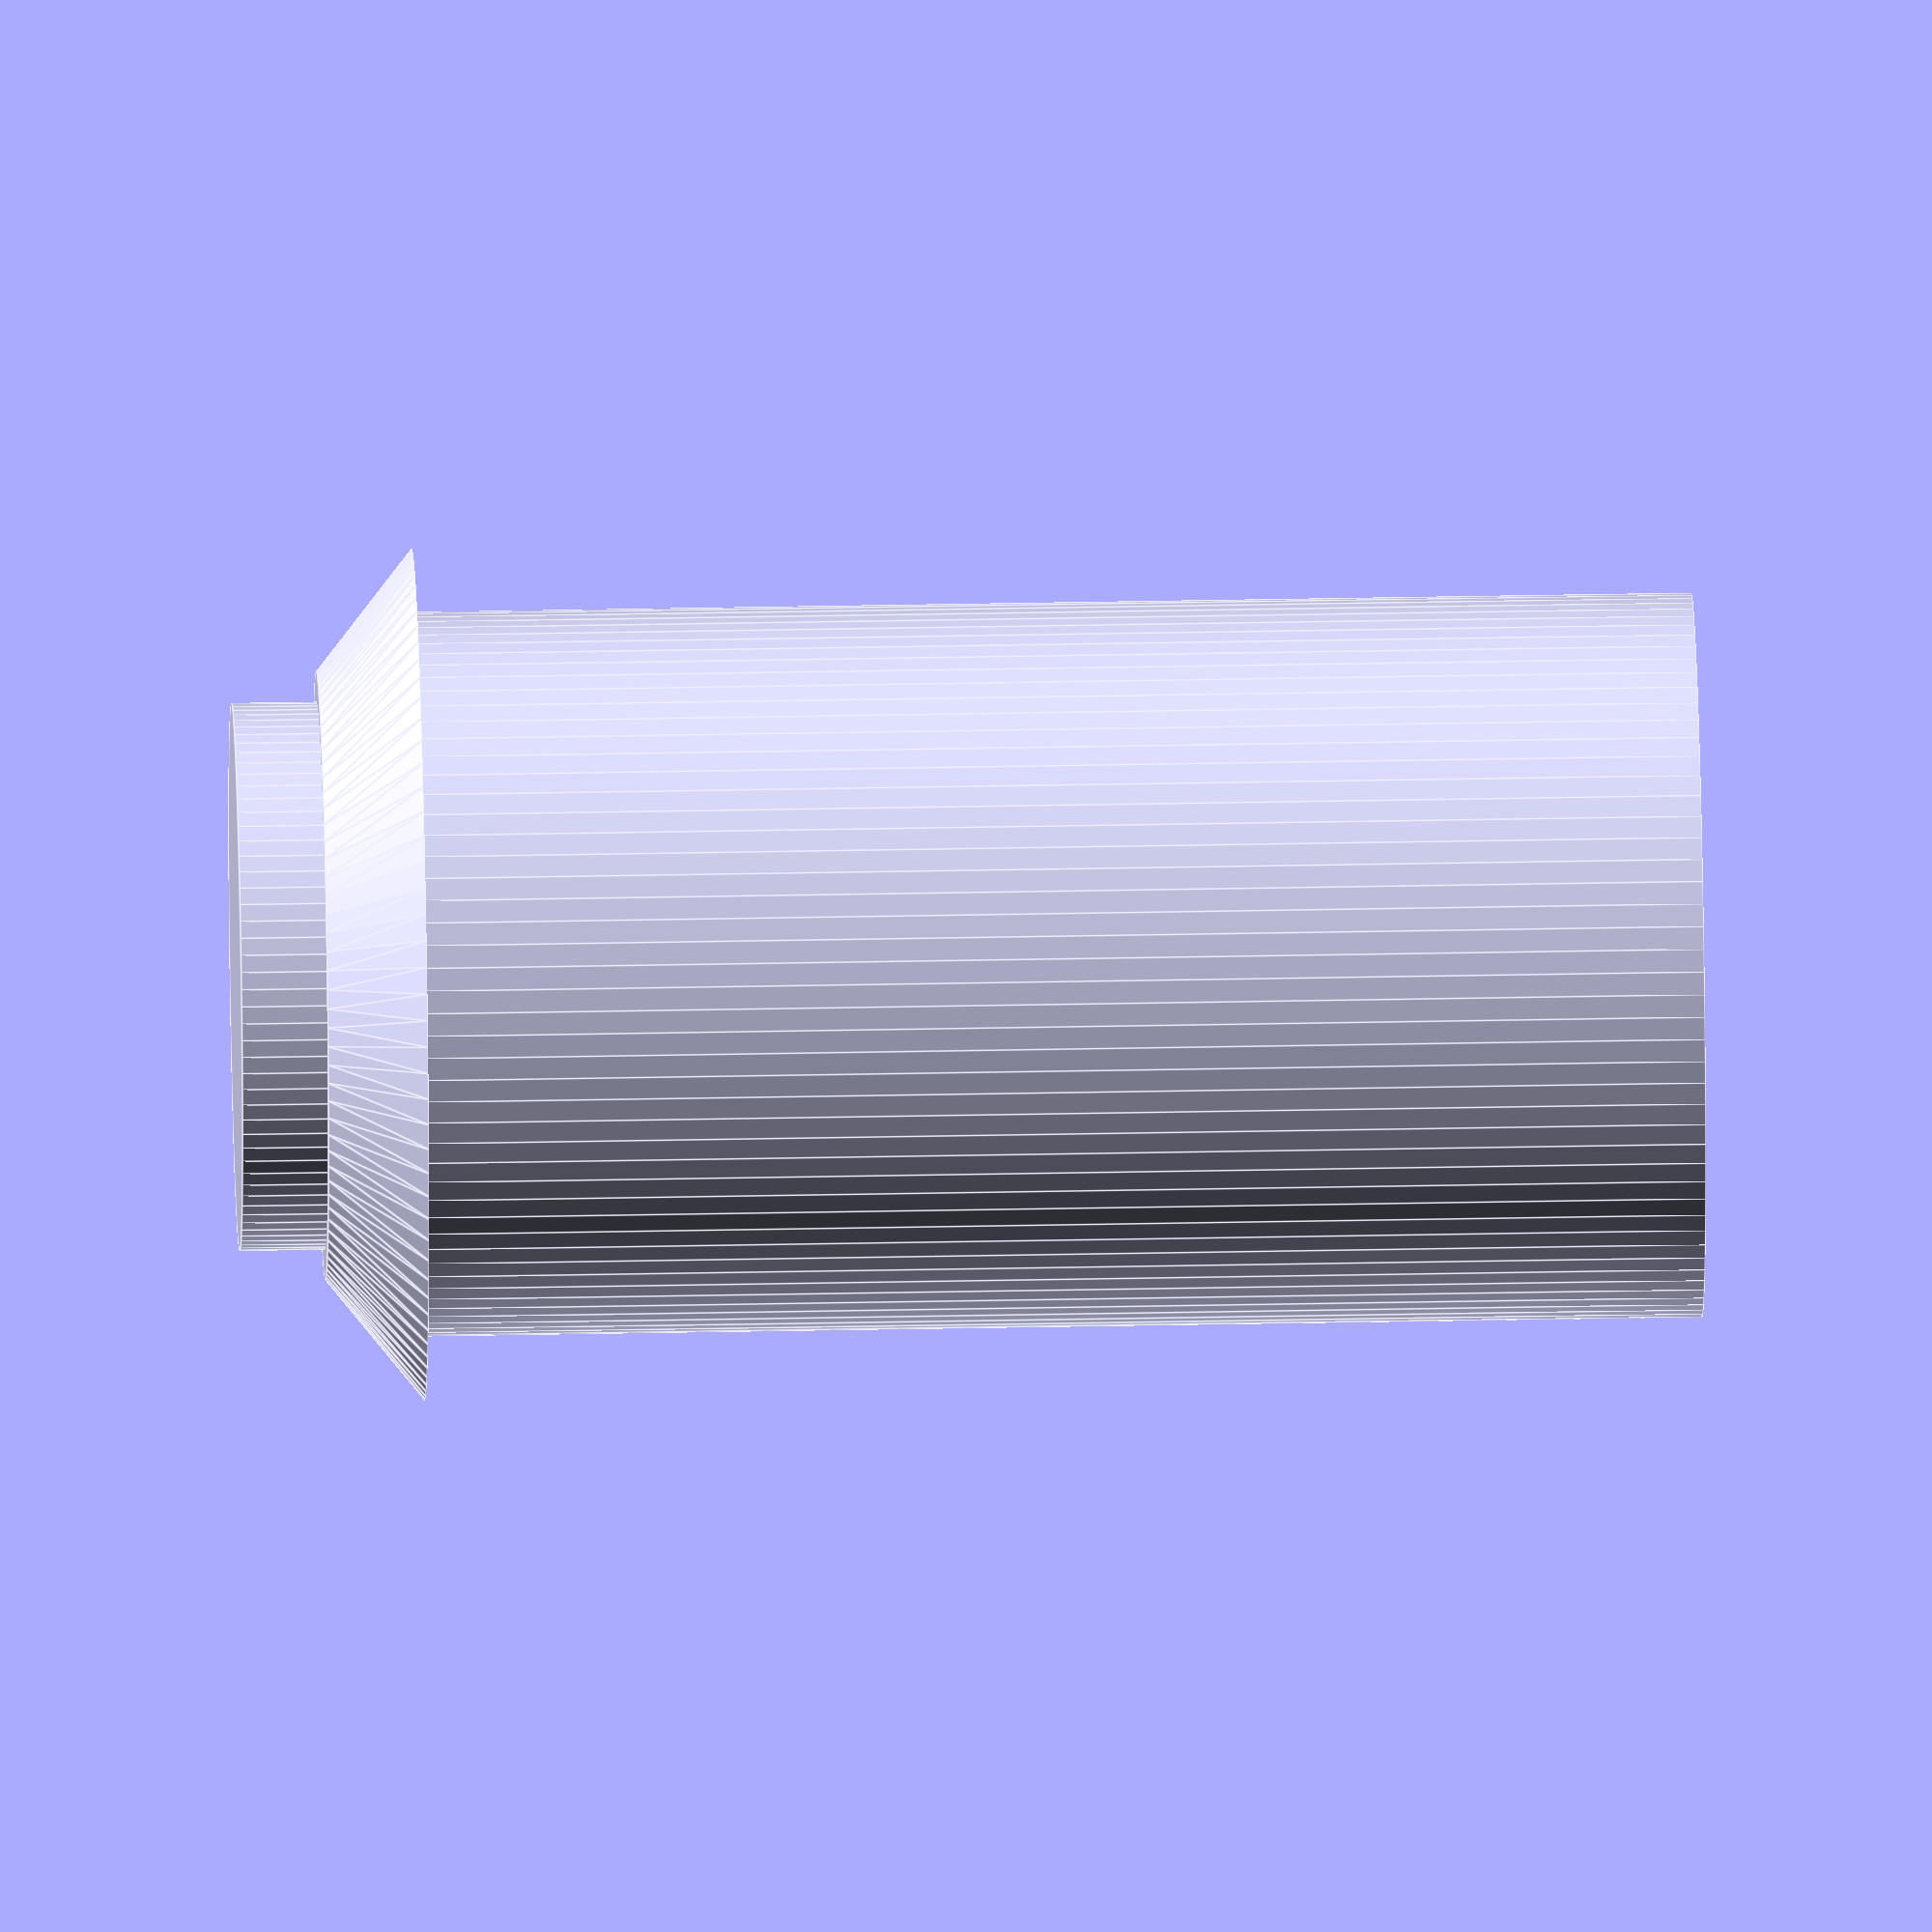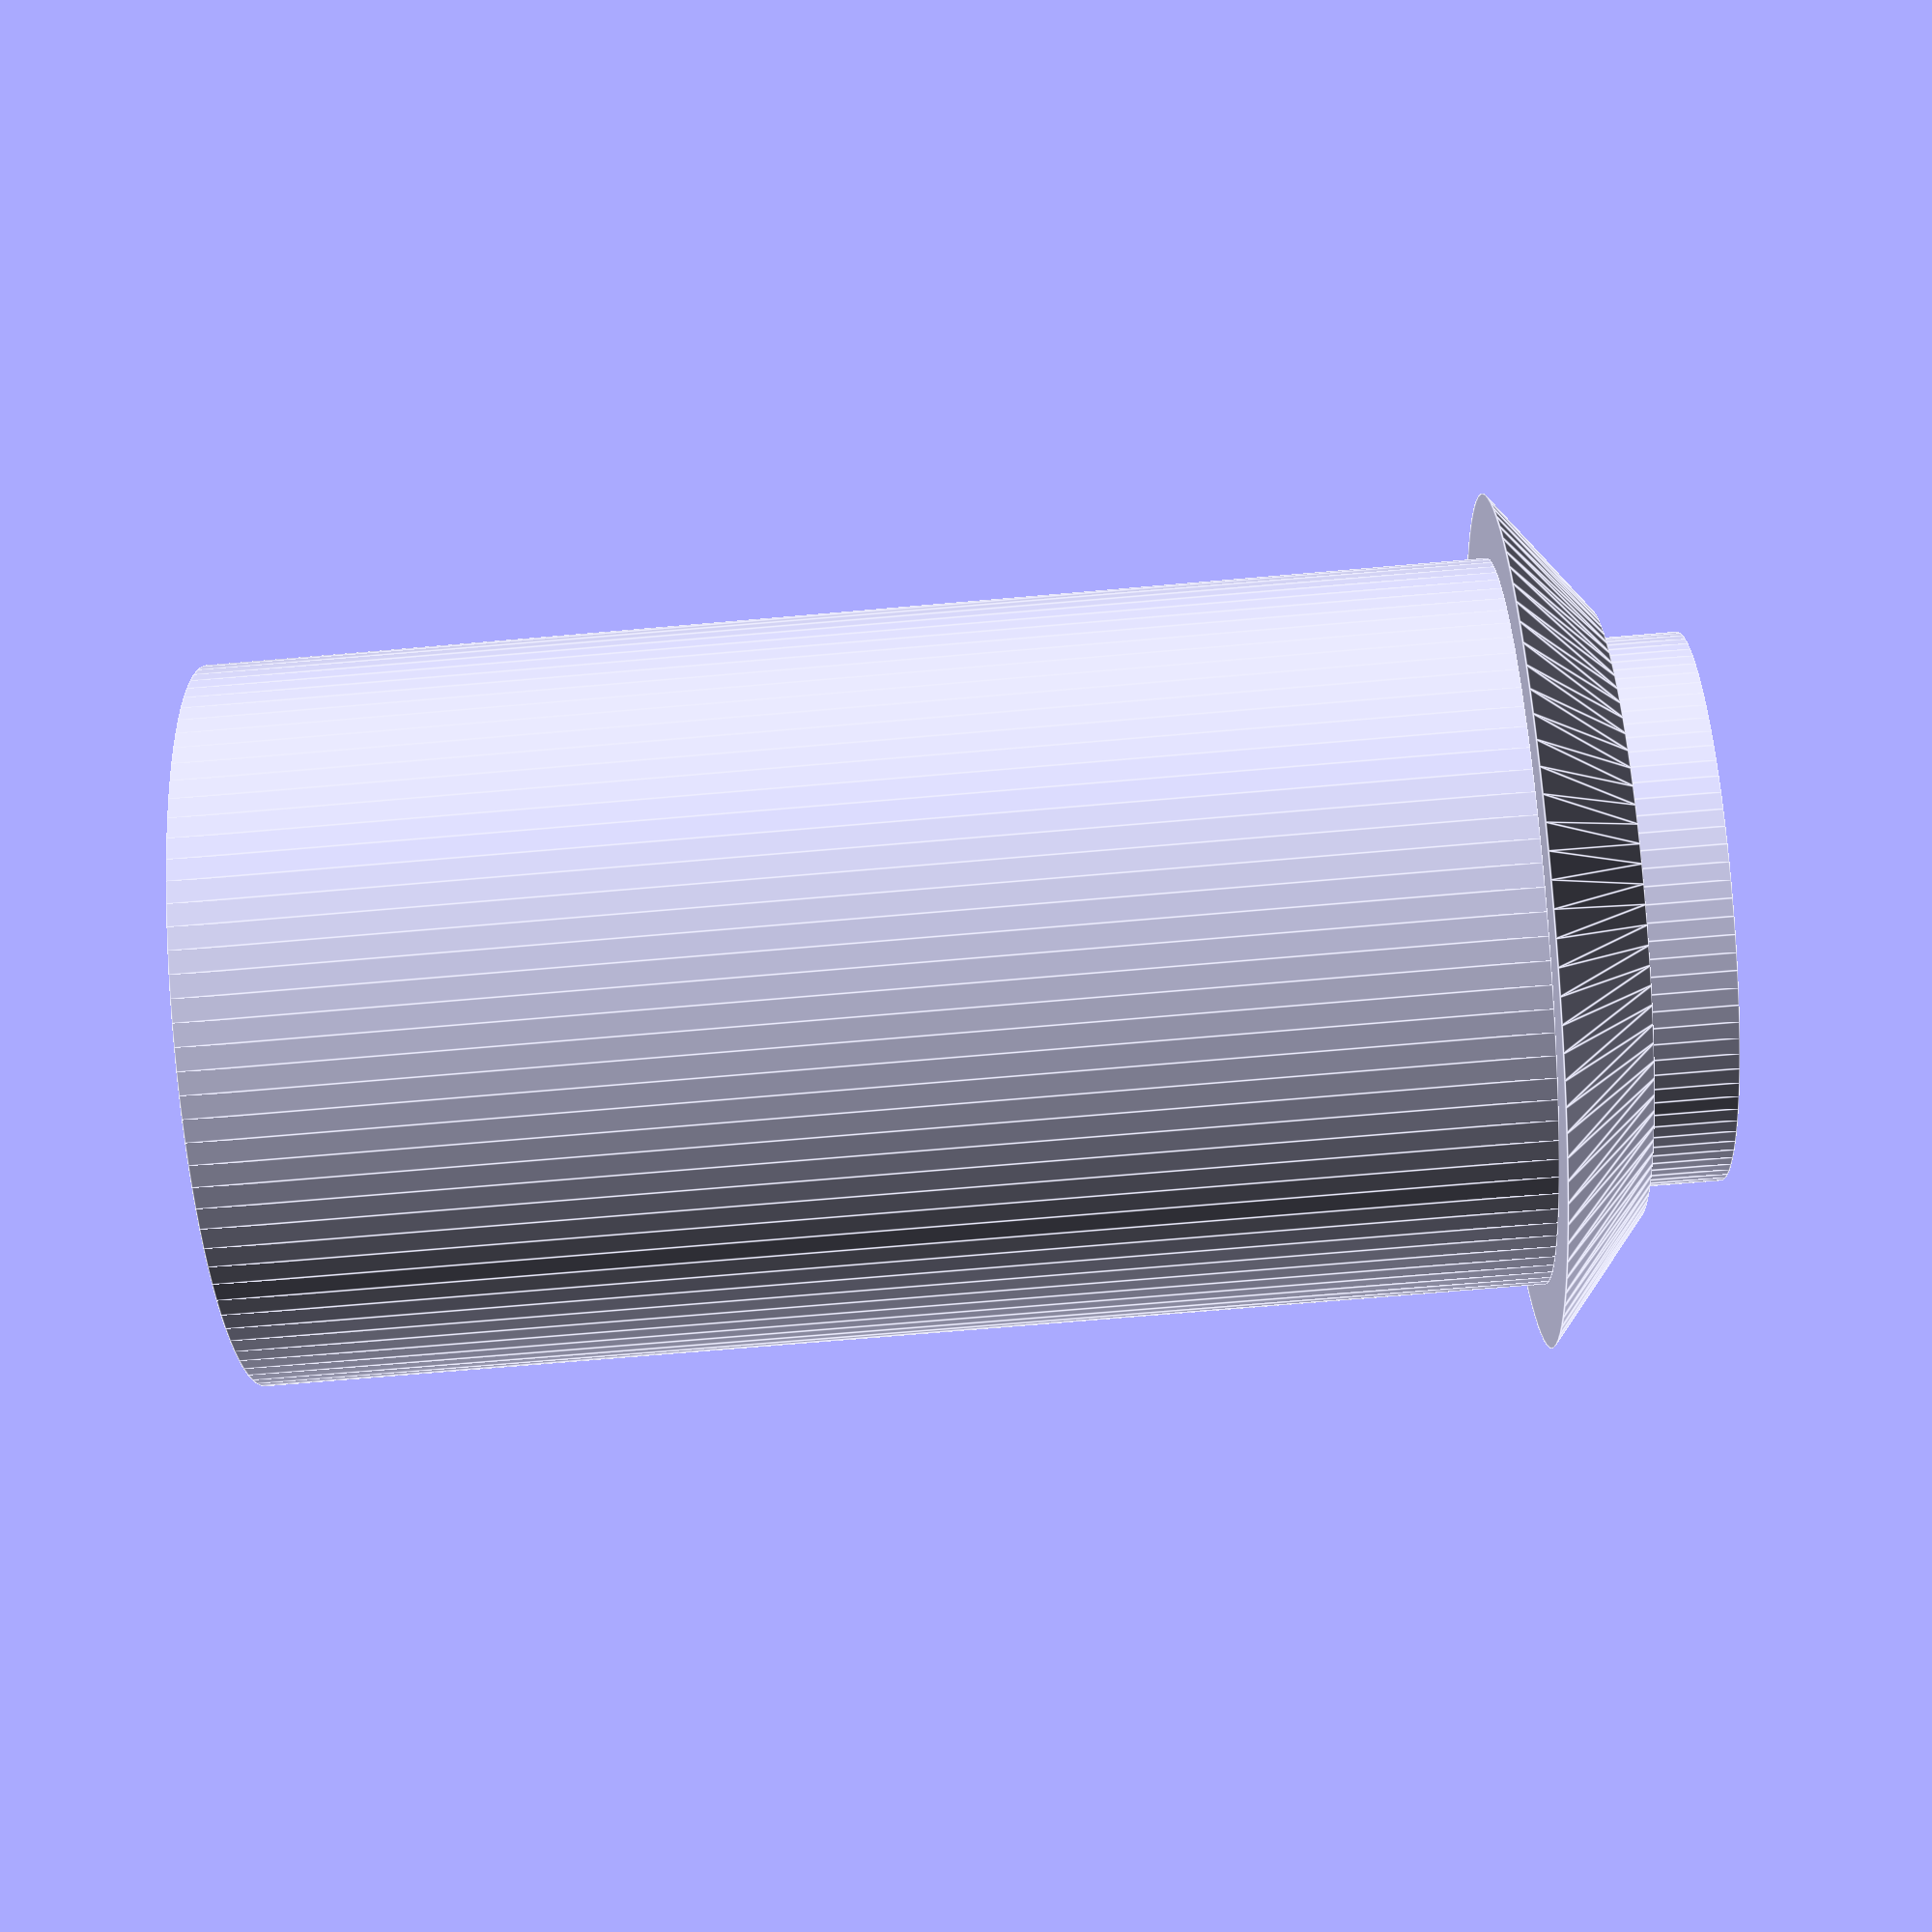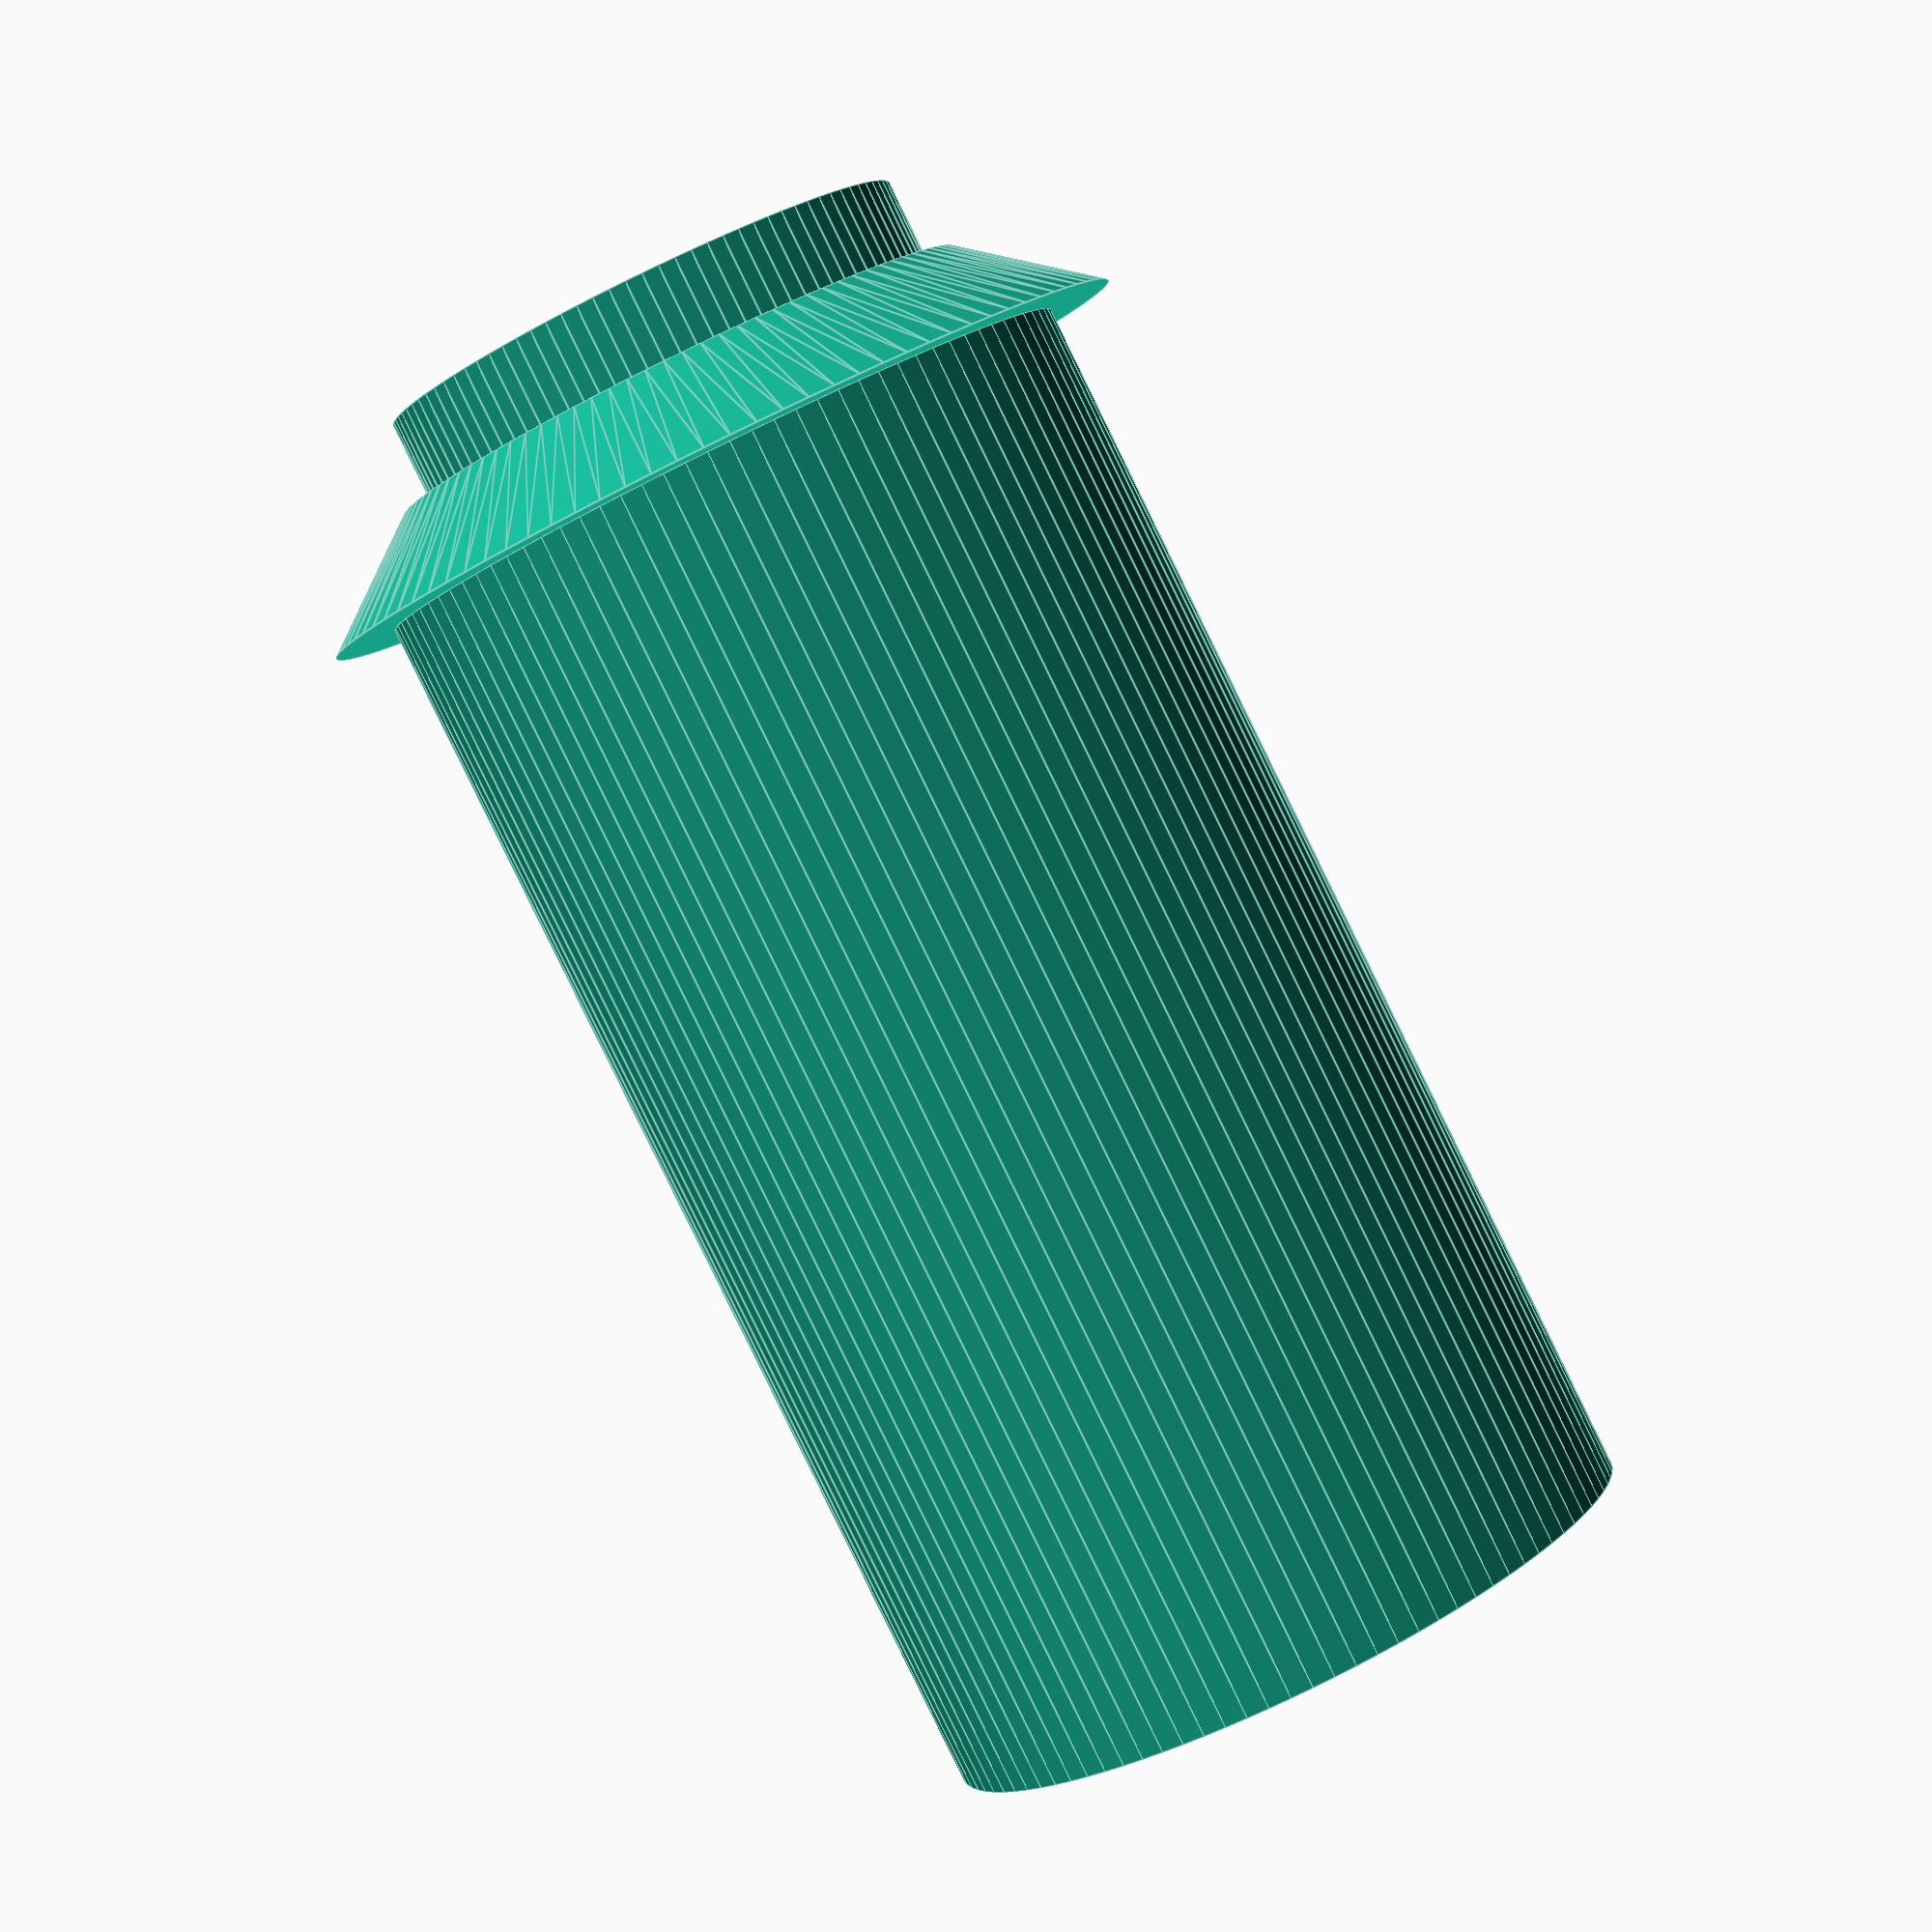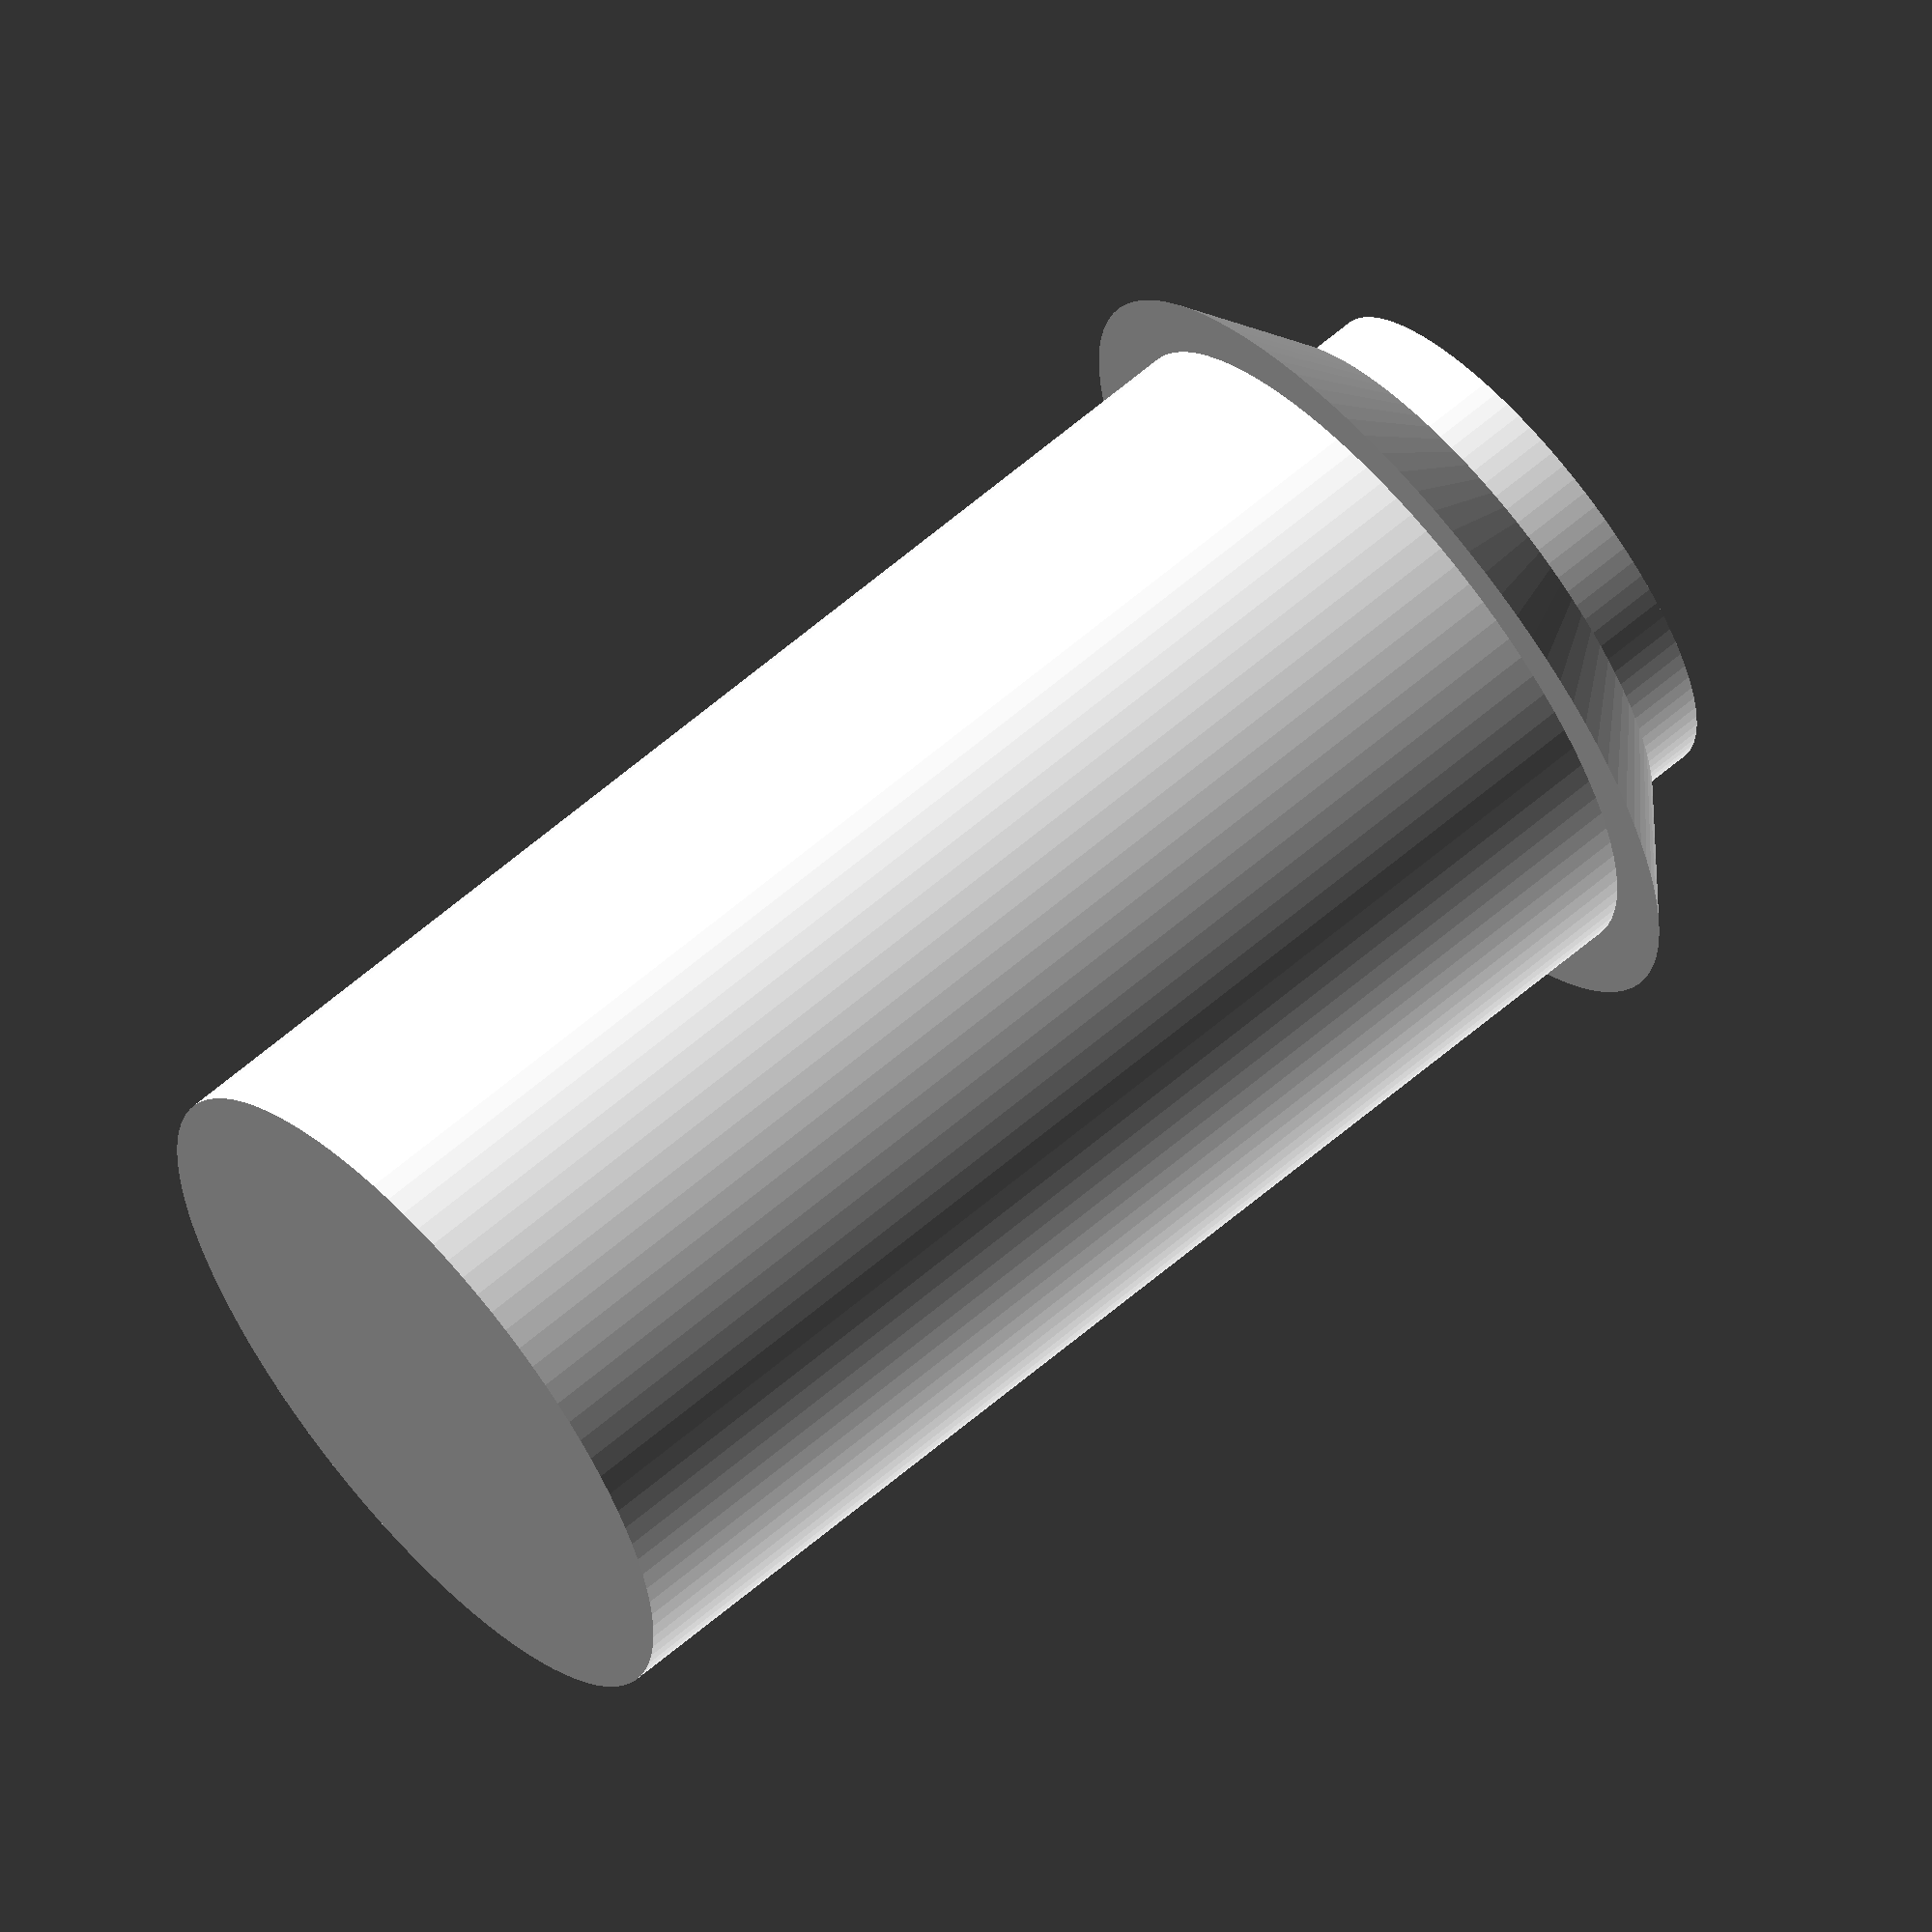
<openscad>
module onOffButton(
    $fn = 100
) {

    bottom_part_z_size = 6 + 12 + (6 / 2);
    bottom_part_diameter = 11.90; // M12 * 0.75

    support_z_size = 1.6;
    support_diameter_1 = 14;
    support_diameter_2 = 9 + 1;

    button_z_size = 3;
    button_diameter = 9;

    translate([0, 0, -bottom_part_z_size])
        cylinder(h=bottom_part_z_size, d=bottom_part_diameter, $fn = $fn);

    cylinder(
        h = support_z_size,
        d1 = support_diameter_1,
        d2 = support_diameter_2,
        $fn = $fn
    );

    cylinder(
        h = button_z_size,
        d = button_diameter,
        $fn = $fn
    );
}

onOffButton();
</openscad>
<views>
elev=144.7 azim=53.8 roll=91.5 proj=o view=edges
elev=252.4 azim=227.4 roll=265.1 proj=p view=edges
elev=266.9 azim=143.5 roll=153.9 proj=p view=edges
elev=117.4 azim=154.1 roll=311.1 proj=o view=solid
</views>
